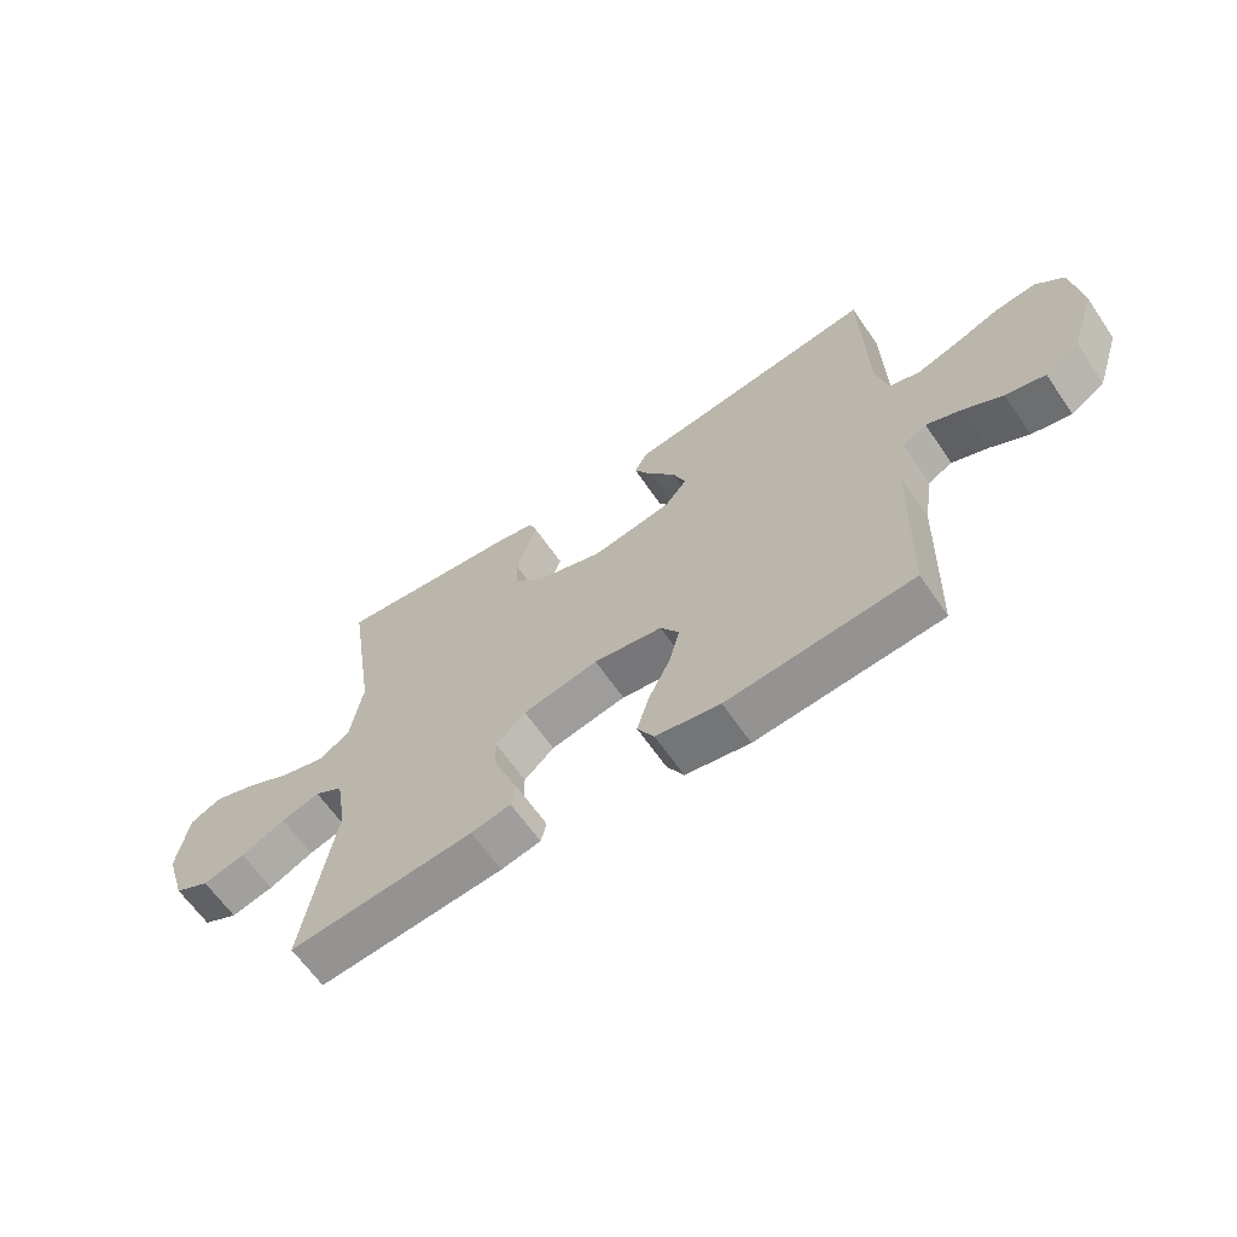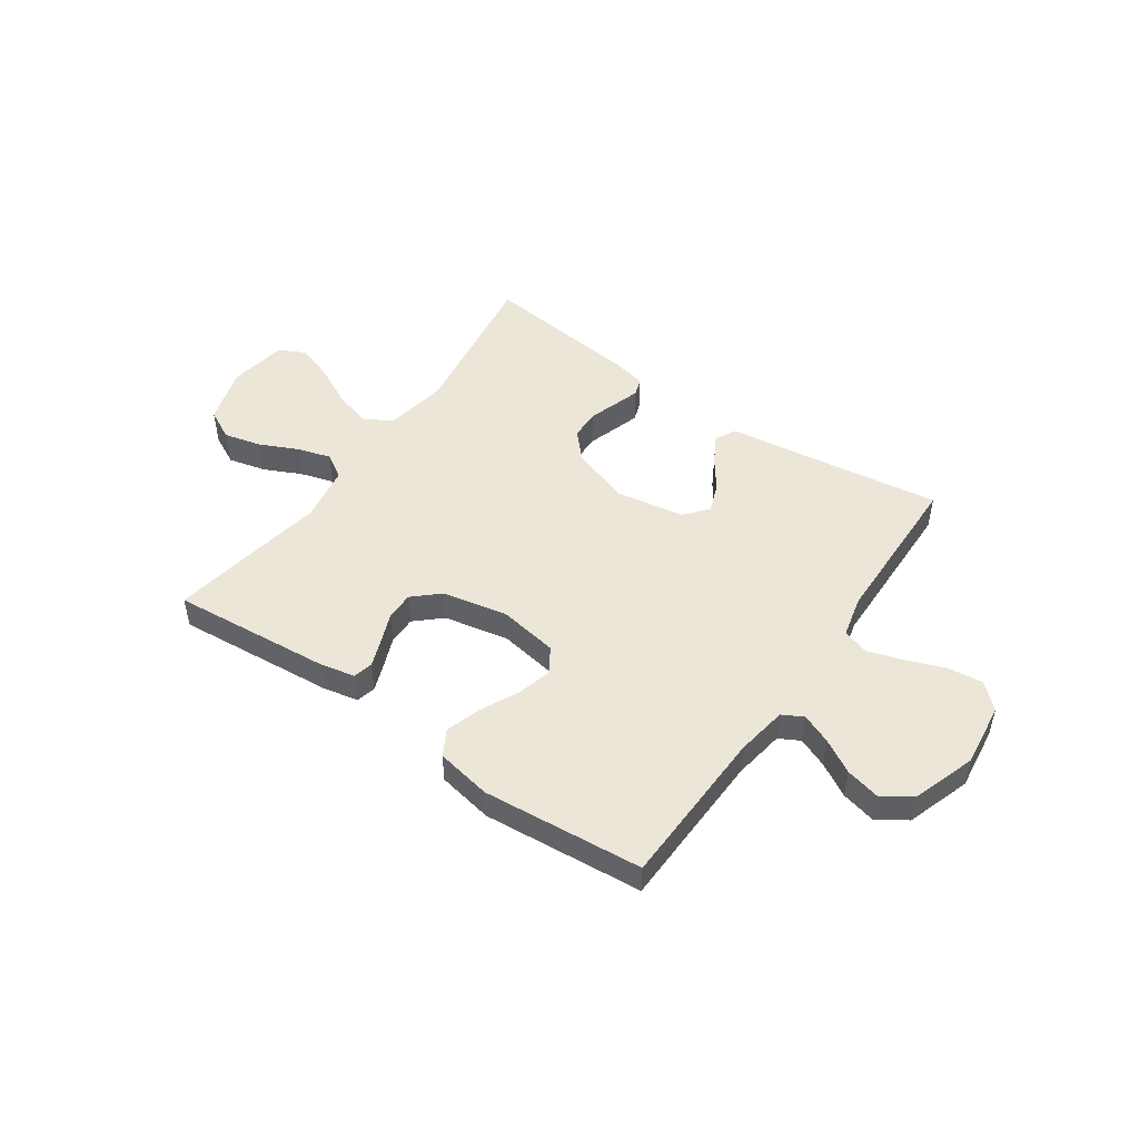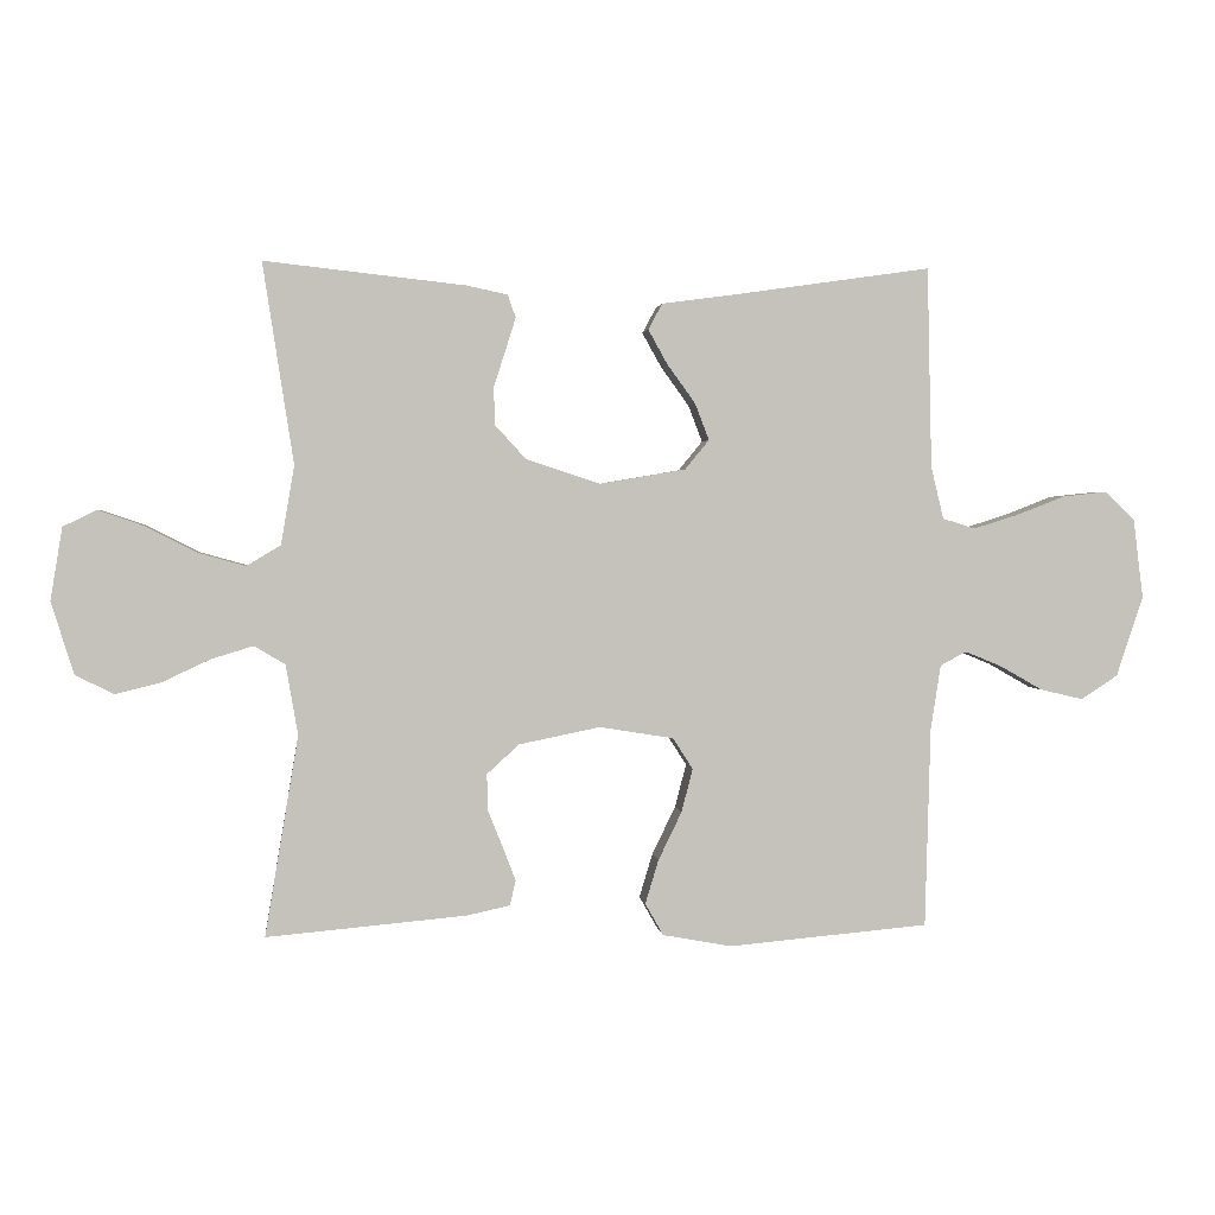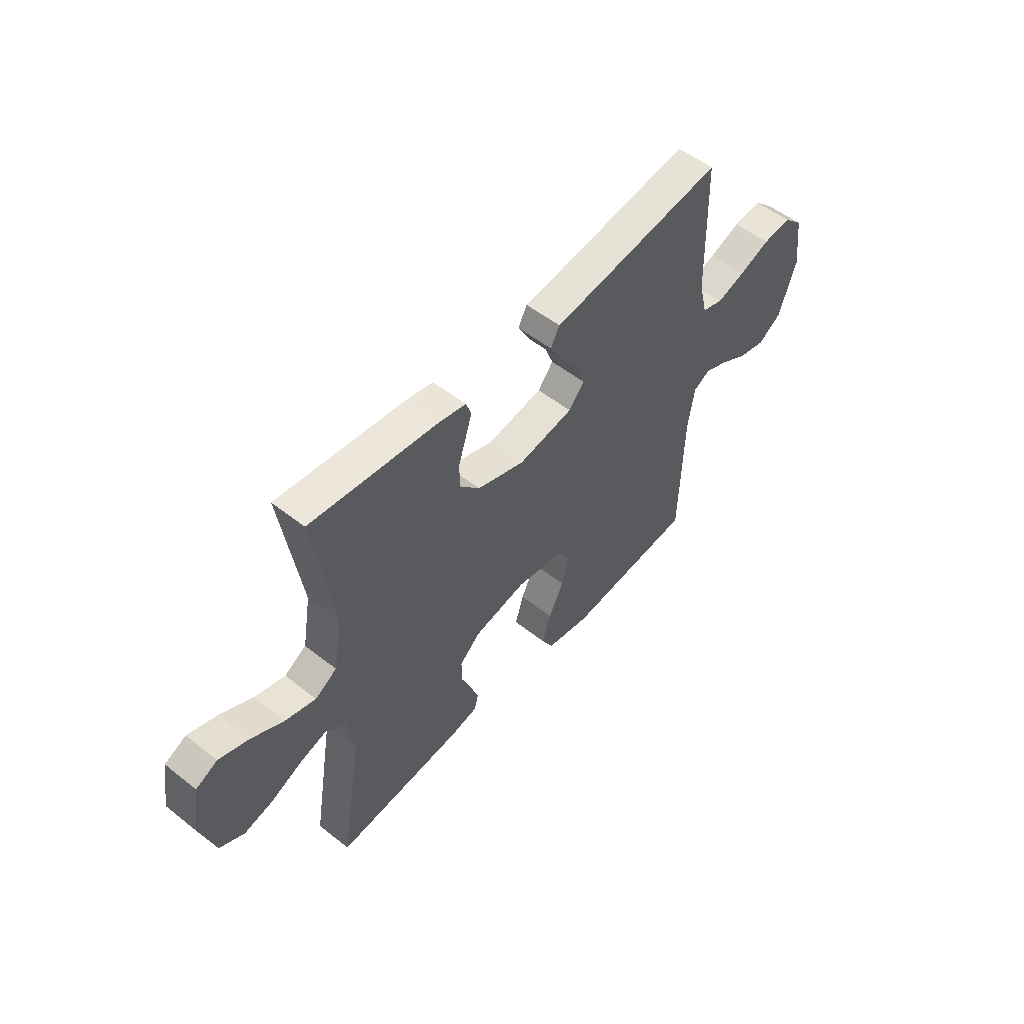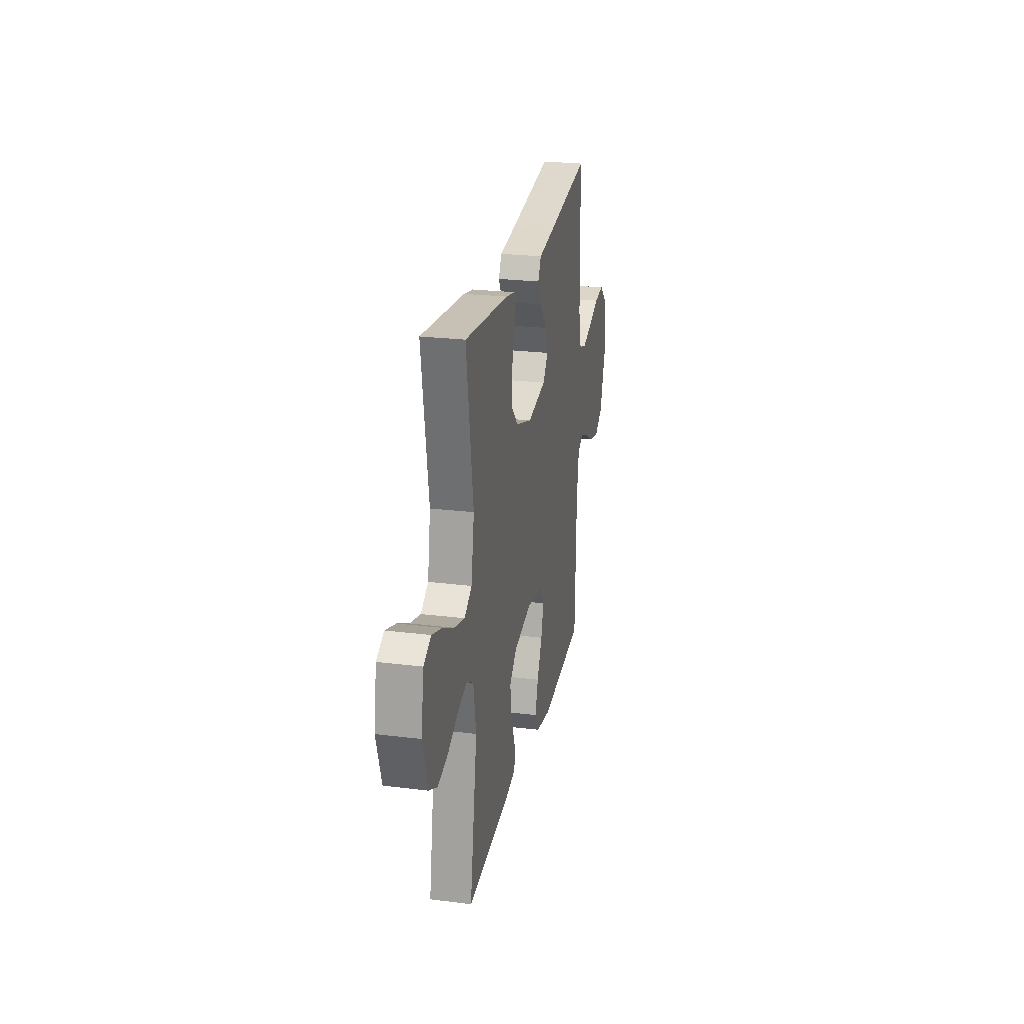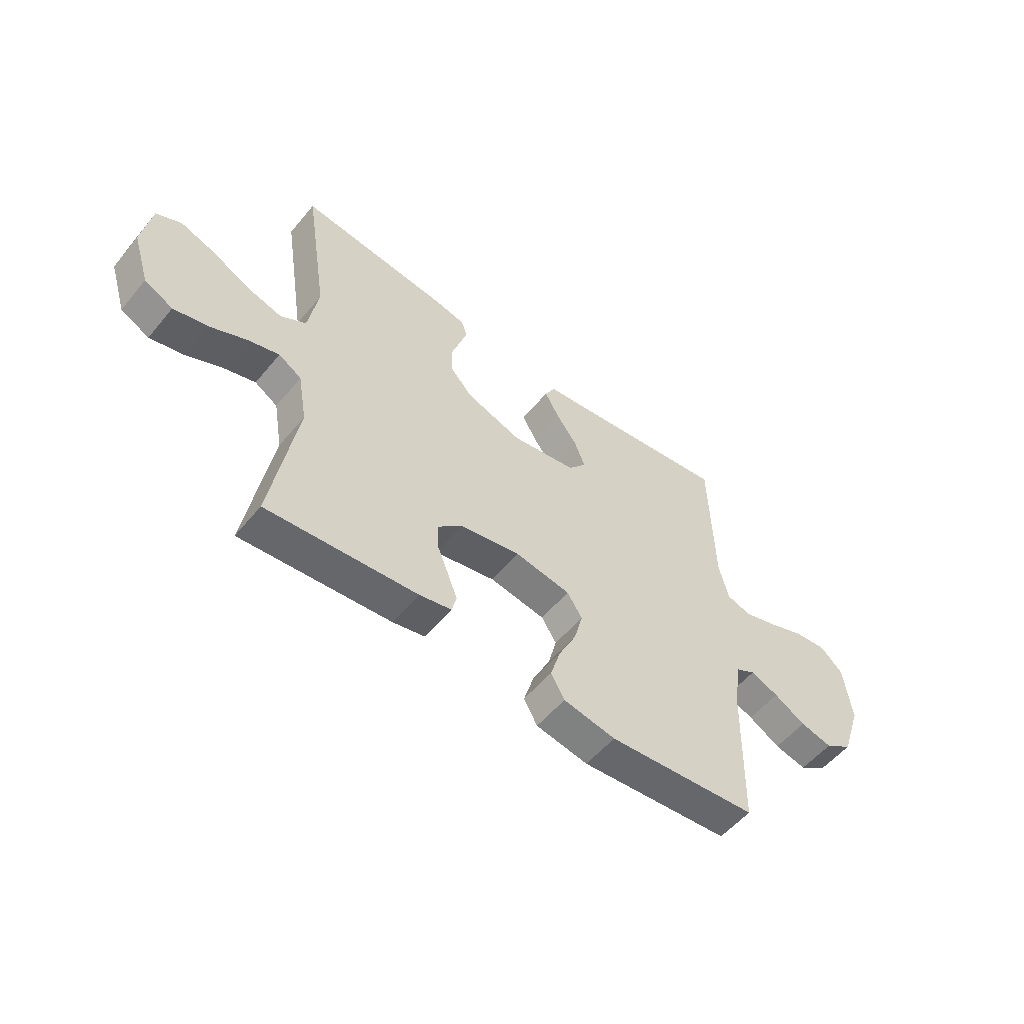
<metadata>
{"format":"obj","ext":"obj","renderer":"f3d","projection":"perspective","resolution":1024,"background":"white","views":[{"elev":-63.6,"azim":-145.6,"up":"+Z"},{"elev":49.0,"azim":-145.1,"up":"+Y"},{"elev":2.0,"azim":173.5,"up":"+Z"},{"elev":52.9,"azim":130.3,"up":"+Z"},{"elev":24.6,"azim":101.5,"up":"+Z"},{"elev":-55.0,"azim":141.1,"up":"+Z"}]}
</metadata>
<code>
v 0.5 0.07 -0.5
v 0.2 0.07 -0.473
v 0.136 0.07 -0.459
v 0.127 0.07 -0.422
v 0.146 0.07 -0.372
v 0.169 0.07 -0.315
v 0.17 0.07 -0.261
v 0.122 0.07 -0.217
v 0 0.07 -0.192
v -0.111 0.07 -0.21
v -0.141 0.07 -0.257
v -0.124 0.07 -0.322
v -0.089 0.07 -0.394
v -0.069 0.07 -0.46
v -0.096 0.07 -0.508
v -0.2 0.07 -0.527
v -0.5 0.07 -0.5
v -0.508 0.07 -0.2
v -0.523 0.07 -0.103
v -0.562 0.07 -0.082
v -0.618 0.07 -0.105
v -0.681 0.07 -0.141
v -0.745 0.07 -0.156
v -0.8 0.07 -0.12
v -0.84 0.07 0
v -0.825 0.07 0.12
v -0.78 0.07 0.162
v -0.714 0.07 0.155
v -0.642 0.07 0.127
v -0.575 0.07 0.106
v -0.526 0.07 0.121
v -0.507 0.07 0.2
v -0.5 0.07 0.5
v -0.2 0.07 0.457
v -0.094 0.07 0.443
v -0.073 0.07 0.404
v -0.102 0.07 0.352
v -0.144 0.07 0.294
v -0.165 0.07 0.239
v -0.129 0.07 0.195
v 0 0.07 0.173
v 0.111 0.07 0.21
v 0.157 0.07 0.26
v 0.159 0.07 0.316
v 0.141 0.07 0.372
v 0.126 0.07 0.42
v 0.138 0.07 0.454
v 0.2 0.07 0.467
v 0.5 0.07 0.5
v 0.454 0.07 0.2
v 0.474 0.07 0.082
v 0.525 0.07 0.051
v 0.596 0.07 0.071
v 0.672 0.07 0.11
v 0.741 0.07 0.134
v 0.791 0.07 0.109
v 0.809 0.07 0
v 0.775 0.07 -0.108
v 0.718 0.07 -0.137
v 0.649 0.07 -0.12
v 0.577 0.07 -0.086
v 0.514 0.07 -0.067
v 0.468 0.07 -0.095
v 0.45 0.07 -0.2
v 0.5 0 -0.5
v 0.2 0 -0.473
v 0.136 0 -0.459
v 0.127 0 -0.422
v 0.146 0 -0.372
v 0.169 0 -0.315
v 0.17 0 -0.261
v 0.122 0 -0.217
v 0 0 -0.192
v -0.111 0 -0.21
v -0.141 0 -0.257
v -0.124 0 -0.322
v -0.089 0 -0.394
v -0.069 0 -0.46
v -0.096 0 -0.508
v -0.2 0 -0.527
v -0.5 0 -0.5
v -0.508 0 -0.2
v -0.523 0 -0.103
v -0.562 0 -0.082
v -0.618 0 -0.105
v -0.681 0 -0.141
v -0.745 0 -0.156
v -0.8 0 -0.12
v -0.84 0 0
v -0.825 0 0.12
v -0.78 0 0.162
v -0.714 0 0.155
v -0.642 0 0.127
v -0.575 0 0.106
v -0.526 0 0.121
v -0.507 0 0.2
v -0.5 0 0.5
v -0.2 0 0.457
v -0.094 0 0.443
v -0.073 0 0.404
v -0.102 0 0.352
v -0.144 0 0.294
v -0.165 0 0.239
v -0.129 0 0.195
v 0 0 0.173
v 0.111 0 0.21
v 0.157 0 0.26
v 0.159 0 0.316
v 0.141 0 0.372
v 0.126 0 0.42
v 0.138 0 0.454
v 0.2 0 0.467
v 0.5 0 0.5
v 0.454 0 0.2
v 0.474 0 0.082
v 0.525 0 0.051
v 0.596 0 0.071
v 0.672 0 0.11
v 0.741 0 0.134
v 0.791 0 0.109
v 0.809 0 0
v 0.775 0 -0.108
v 0.718 0 -0.137
v 0.649 0 -0.12
v 0.577 0 -0.086
v 0.514 0 -0.067
v 0.468 0 -0.095
v 0.45 0 -0.2
f 59 60 61
f 58 59 61
f 57 58 61
f 56 57 61
f 55 56 61
f 54 55 61
f 53 54 61
f 52 53 61 62
f 51 52 62 63
f 48 49 50
f 47 48 50
f 46 47 50
f 45 46 50
f 44 45 50
f 51 63 64
f 50 51 64
f 44 50 64
f 43 44 64
f 36 37 38
f 35 36 38
f 34 35 38
f 34 38 39
f 33 34 39
f 32 33 39
f 31 32 39 40
f 27 28 29
f 26 27 29
f 25 26 29
f 24 25 29
f 23 24 29
f 22 23 29
f 21 22 29
f 20 21 29 30
f 31 40 41
f 30 31 41
f 20 30 41
f 19 20 41
f 16 17 18
f 15 16 18
f 14 15 18
f 13 14 18
f 12 13 18
f 4 5 6
f 3 4 6
f 2 3 6
f 1 2 6
f 64 1 6
f 64 6 7
f 64 7 8
f 43 64 8
f 42 43 8
f 41 42 8 9
f 19 41 9 10
f 11 12 18 19
f 10 11 19
f 125 124 123
f 125 123 122
f 125 122 121
f 125 121 120
f 125 120 119
f 125 119 118
f 125 118 117
f 126 125 117 116
f 127 126 116 115
f 114 113 112
f 114 112 111
f 114 111 110
f 114 110 109
f 114 109 108
f 128 127 115
f 128 115 114
f 128 114 108
f 128 108 107
f 102 101 100
f 102 100 99
f 102 99 98
f 103 102 98
f 103 98 97
f 103 97 96
f 104 103 96 95
f 93 92 91
f 93 91 90
f 93 90 89
f 93 89 88
f 93 88 87
f 93 87 86
f 93 86 85
f 94 93 85 84
f 105 104 95
f 105 95 94
f 105 94 84
f 105 84 83
f 82 81 80
f 82 80 79
f 82 79 78
f 82 78 77
f 82 77 76
f 70 69 68
f 70 68 67
f 70 67 66
f 70 66 65
f 70 65 128
f 71 70 128
f 72 71 128
f 72 128 107
f 72 107 106
f 73 72 106 105
f 74 73 105 83
f 83 82 76 75
f 83 75 74
f 1 65 66 2
f 2 66 67 3
f 3 67 68 4
f 4 68 69 5
f 5 69 70 6
f 6 70 71 7
f 7 71 72 8
f 8 72 73 9
f 9 73 74 10
f 10 74 75 11
f 11 75 76 12
f 12 76 77 13
f 13 77 78 14
f 14 78 79 15
f 15 79 80 16
f 16 80 81 17
f 17 81 82 18
f 18 82 83 19
f 19 83 84 20
f 20 84 85 21
f 21 85 86 22
f 22 86 87 23
f 23 87 88 24
f 24 88 89 25
f 25 89 90 26
f 26 90 91 27
f 27 91 92 28
f 28 92 93 29
f 29 93 94 30
f 30 94 95 31
f 31 95 96 32
f 32 96 97 33
f 33 97 98 34
f 34 98 99 35
f 35 99 100 36
f 36 100 101 37
f 37 101 102 38
f 38 102 103 39
f 39 103 104 40
f 40 104 105 41
f 41 105 106 42
f 42 106 107 43
f 43 107 108 44
f 44 108 109 45
f 45 109 110 46
f 46 110 111 47
f 47 111 112 48
f 48 112 113 49
f 49 113 114 50
f 50 114 115 51
f 51 115 116 52
f 52 116 117 53
f 53 117 118 54
f 54 118 119 55
f 55 119 120 56
f 56 120 121 57
f 57 121 122 58
f 58 122 123 59
f 59 123 124 60
f 60 124 125 61
f 61 125 126 62
f 62 126 127 63
f 63 127 128 64
f 64 128 65 1

</code>
